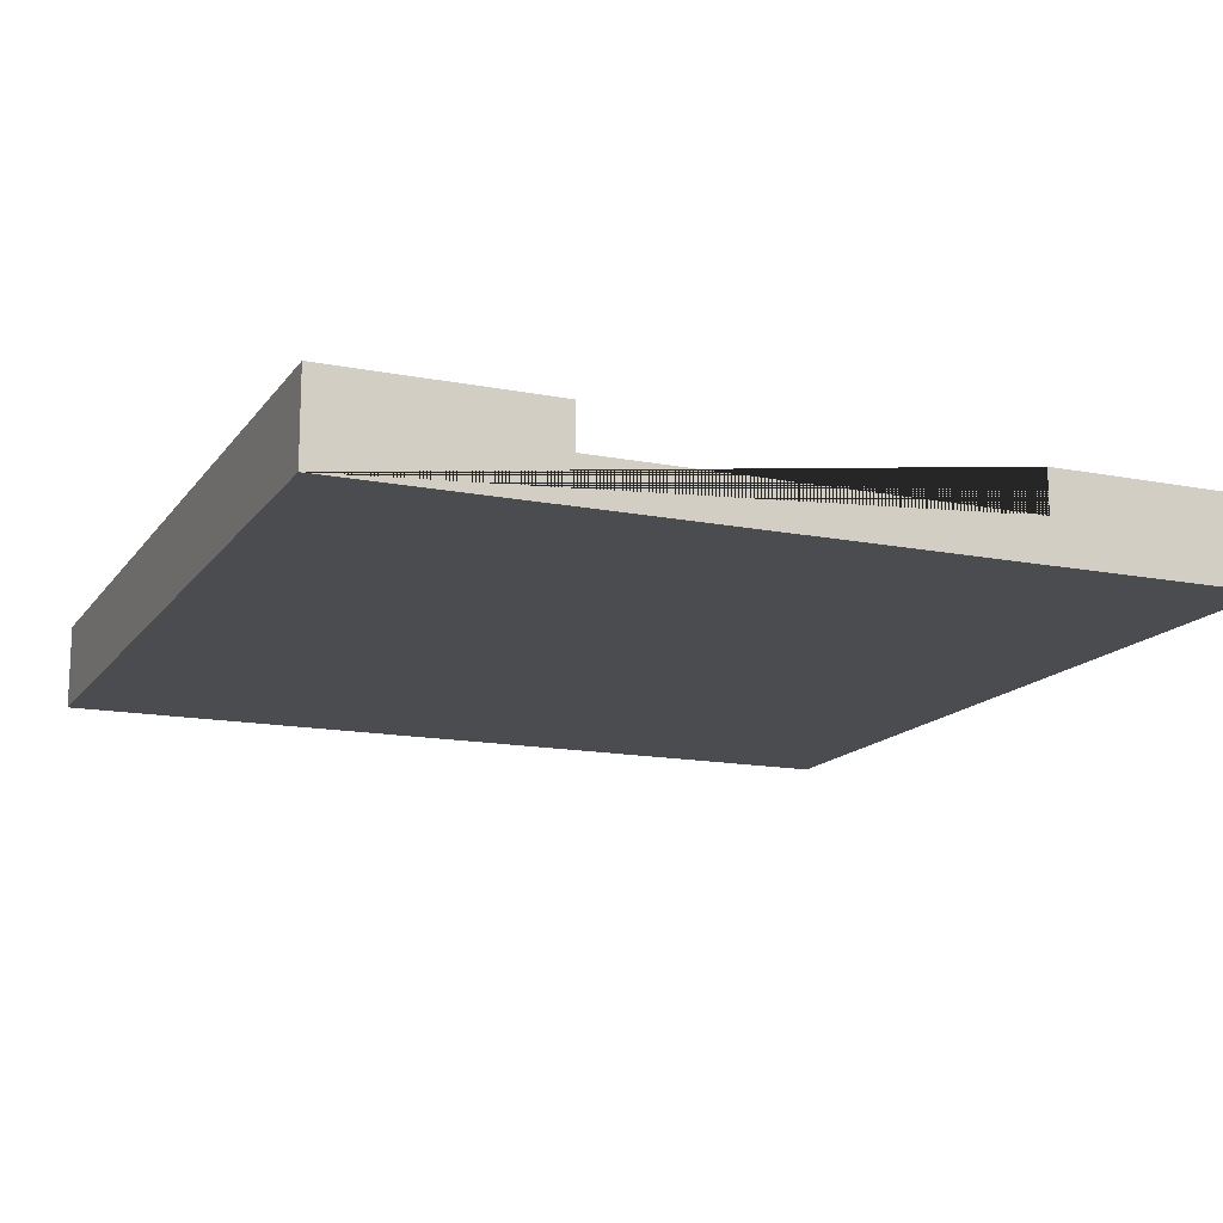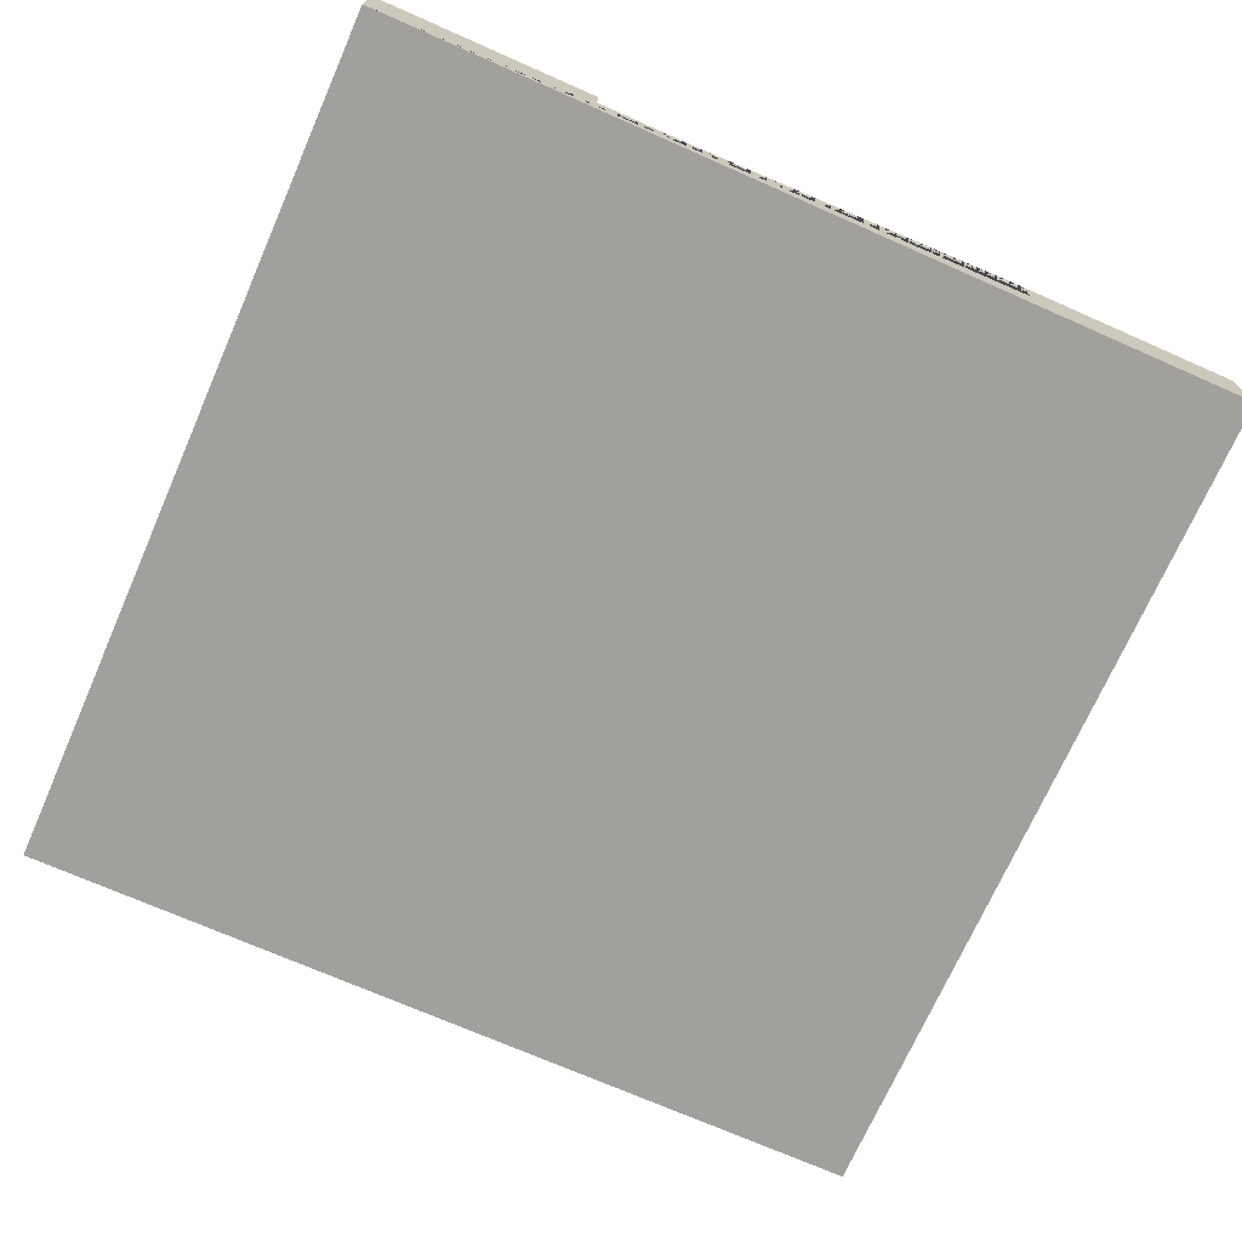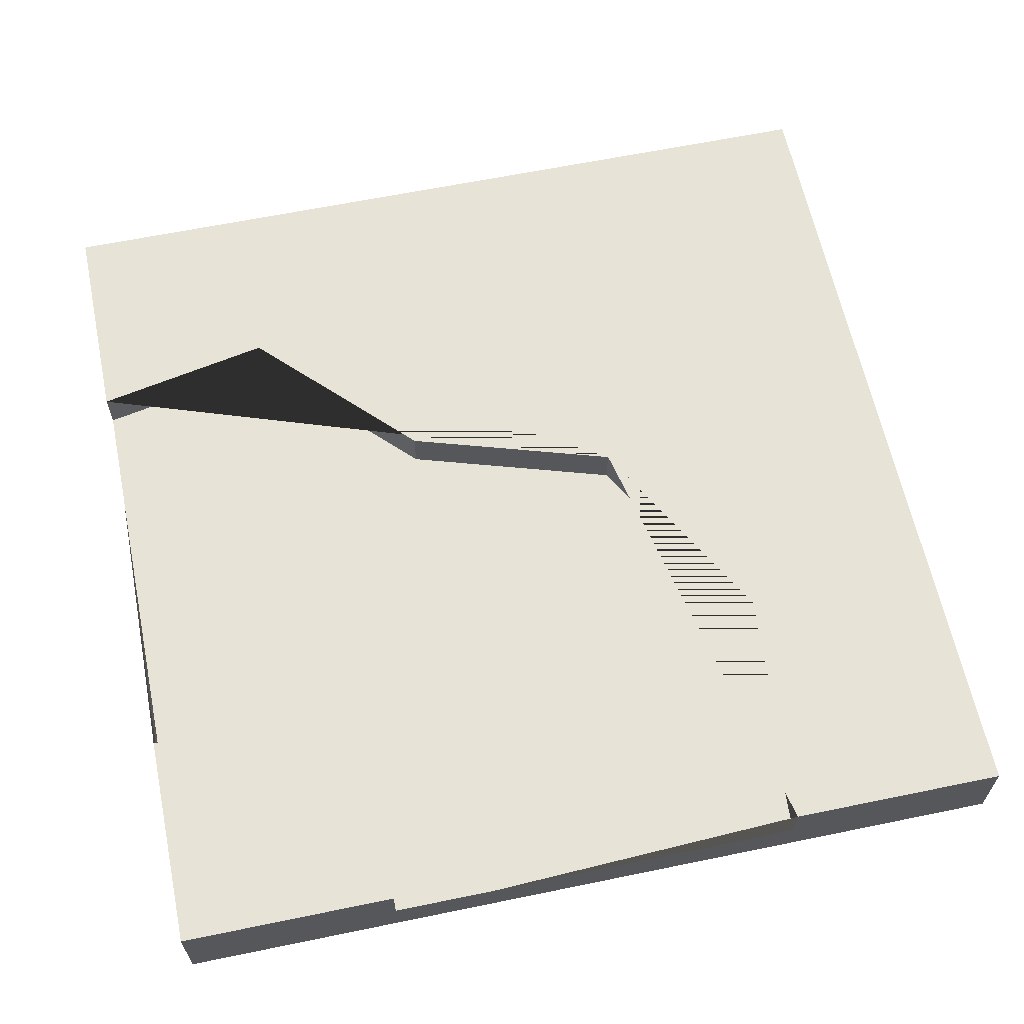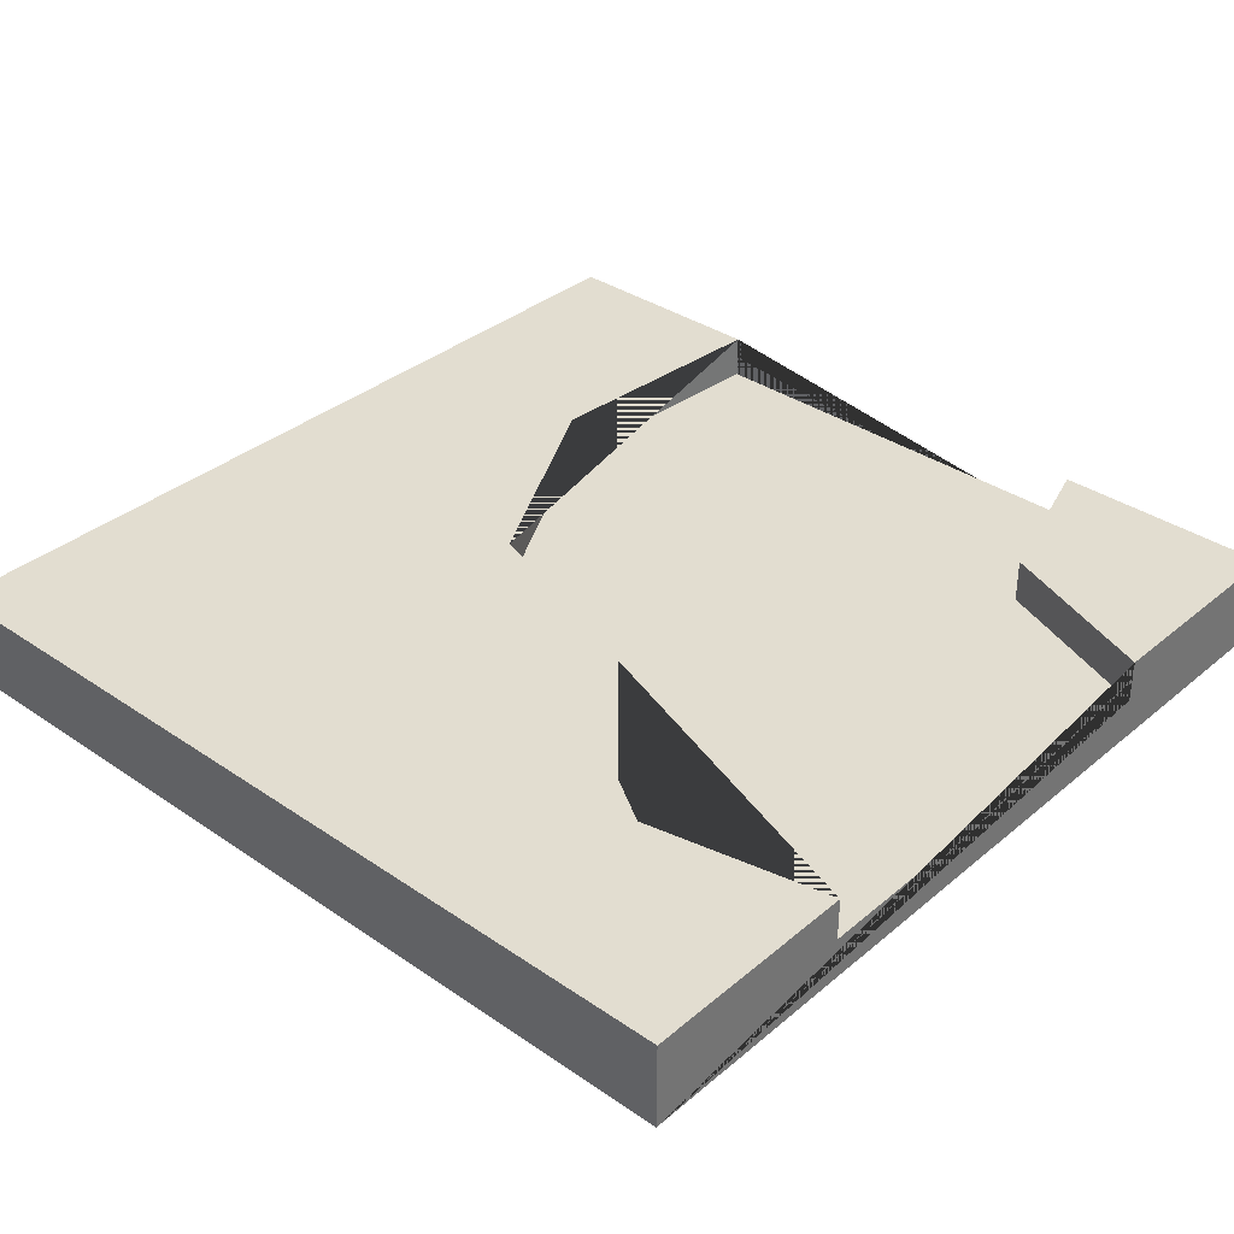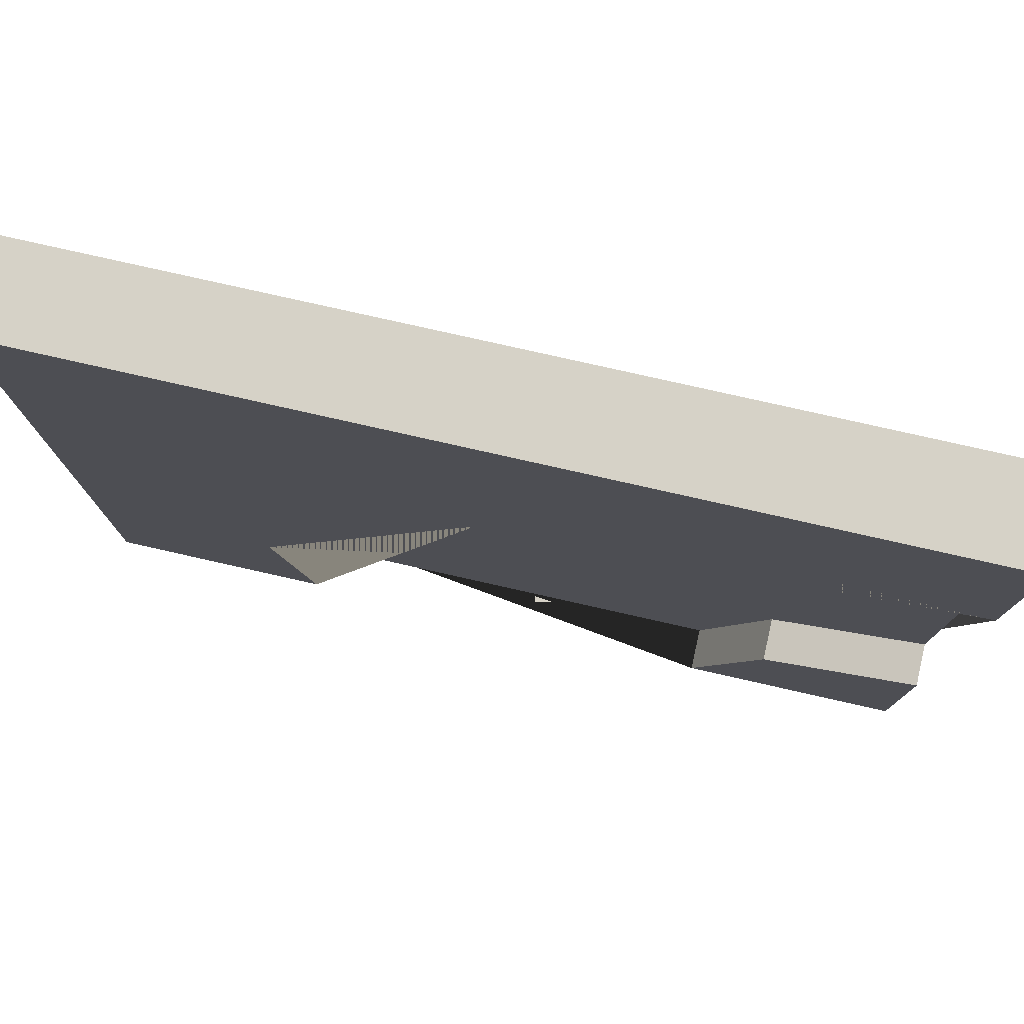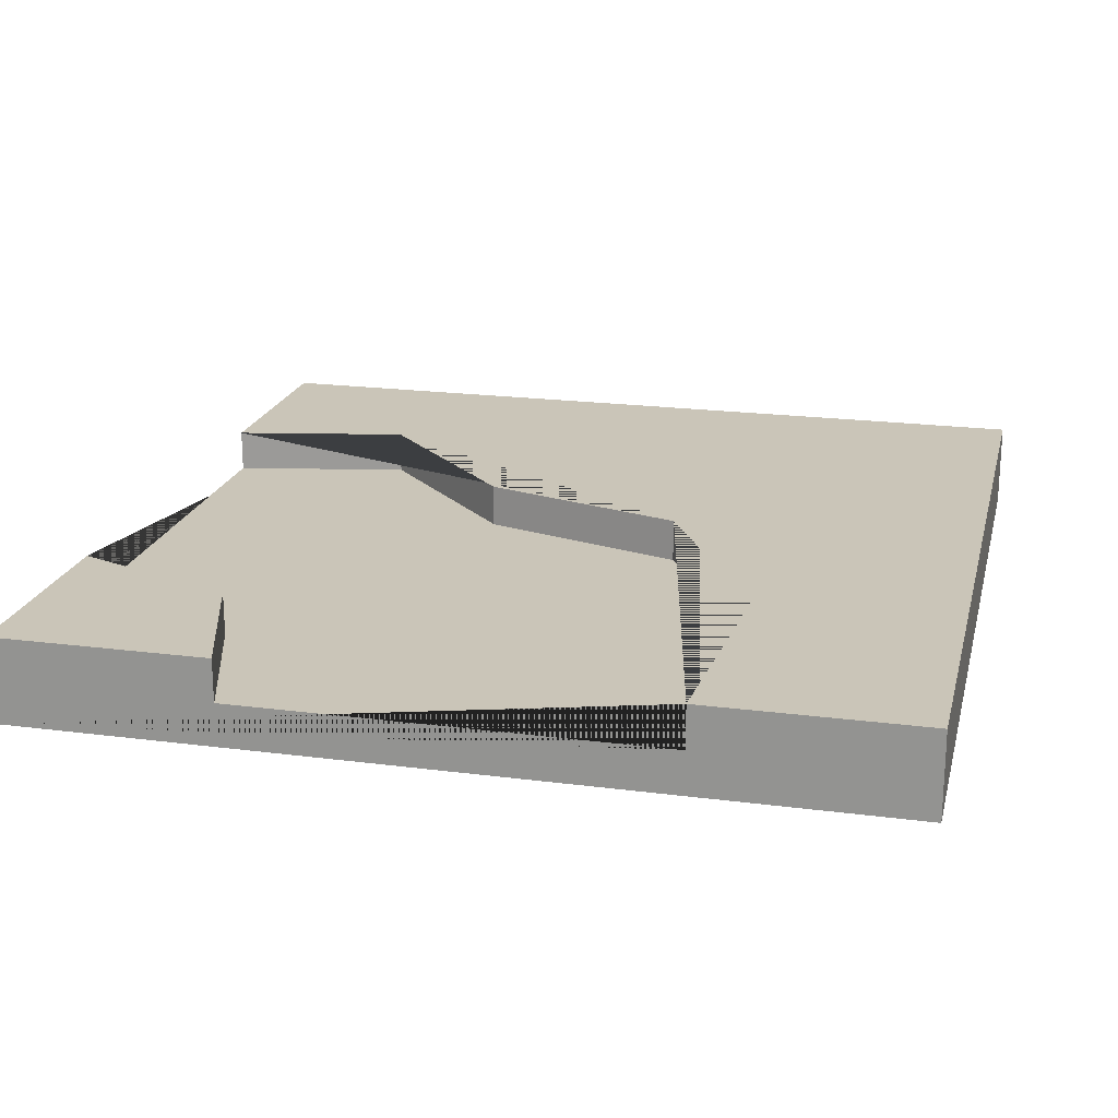
<metadata>
{"format":"obj","ext":"obj","renderer":"f3d","projection":"perspective","resolution":1024,"background":"white","views":[{"elev":-14.7,"azim":157.0,"up":"+Y"},{"elev":-71.6,"azim":156.2,"up":"+Y"},{"elev":62.6,"azim":-101.8,"up":"+Y"},{"elev":35.2,"azim":132.2,"up":"+Y"},{"elev":78.6,"azim":-167.3,"up":"+Z"},{"elev":20.3,"azim":-76.6,"up":"+Y"}]}
</metadata>
<code>
o Mesh1_Plate_River_Corner_Model
v 0 0 0
v 3 0 0
v 3 0.3 0
v 0 0.3 0
v 3 0 -3
v 0 0 -3
v 3 0.3 -3
v 0 0.3 -3
v 0.7587 0.3 -3
v 0.7587 0.15 -3
v 2.241 0.15 -3
v 2.241 0.3 -3
v -0 0.3 -0.7587
v -0 0.15 -0.7587
v -0 0.15 -2.241
v -0 0.3 -2.241
v 1.585 0.3 -1.095
v 0.8577 0.3 -0.6993
v 2.368 0.3 -2.366
v 1.813 0.3 -1.828
v 1.585 0.15 -1.095
v 0.8577 0.15 -0.6993
v 1.813 0.15 -1.828
v 2.368 0.15 -2.366
v 0.5349 0.15 -2.413
v 0.5349 0.3 -2.413
f 14 22 21 23 24 11 10 25 15
f 1 2 3 4
f 5 2 1 6
f 2 5 7 3
f 5 6 8 9 10 11 12 7
f 6 1 4 13 14 15 16 8
f 18 17 21 22
f 17 20 23 21
f 20 19 24 23
f 19 12 11 24
f 13 18 22 14
f 9 26 25 10
f 26 16 15 25
f 17 18 13 4 3 7 12 19 20
f 8 16 26 9

</code>
